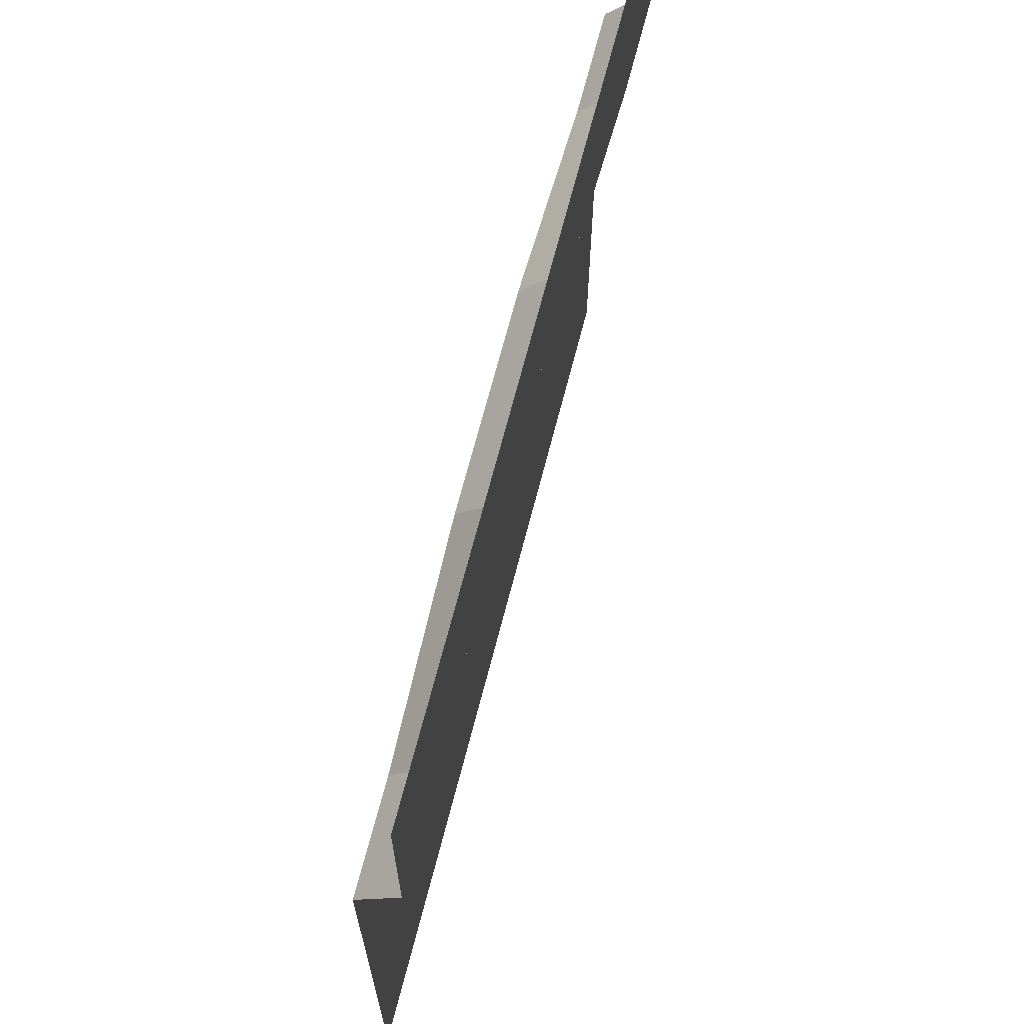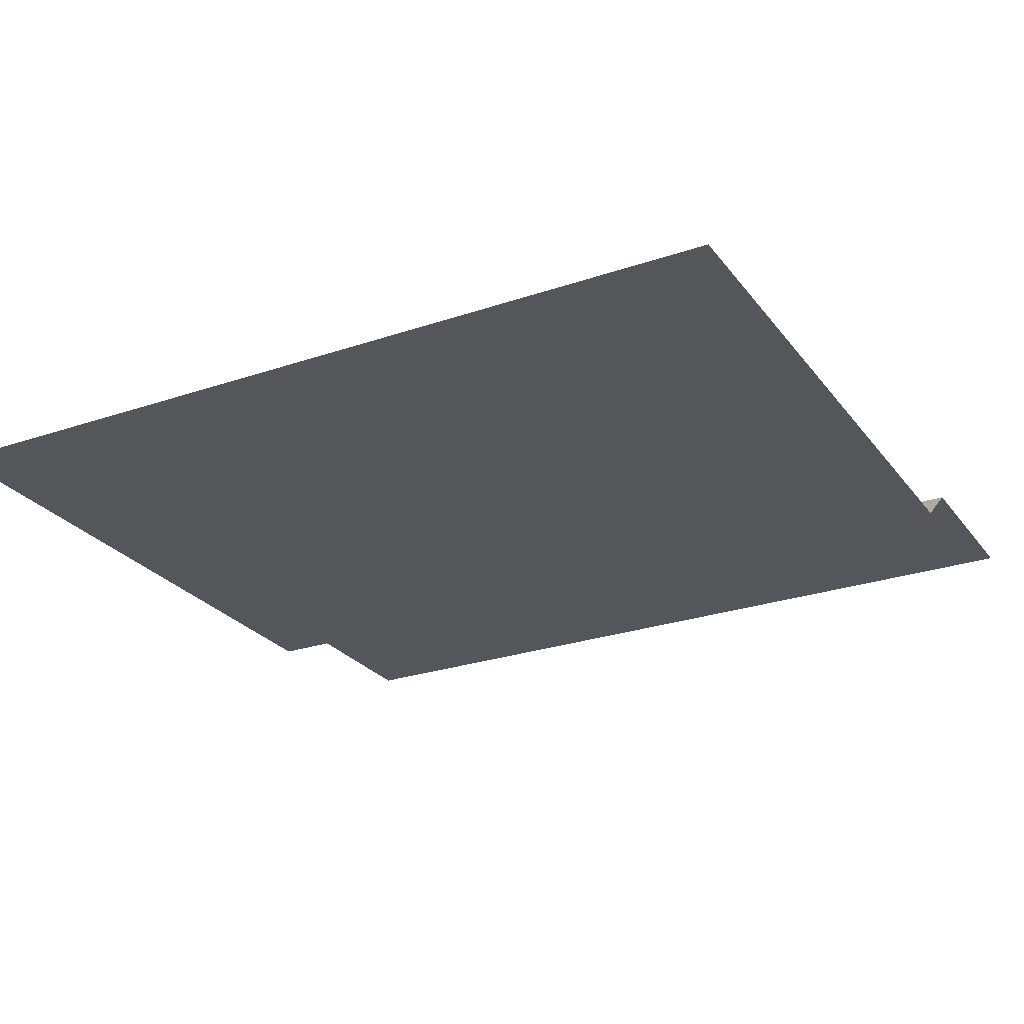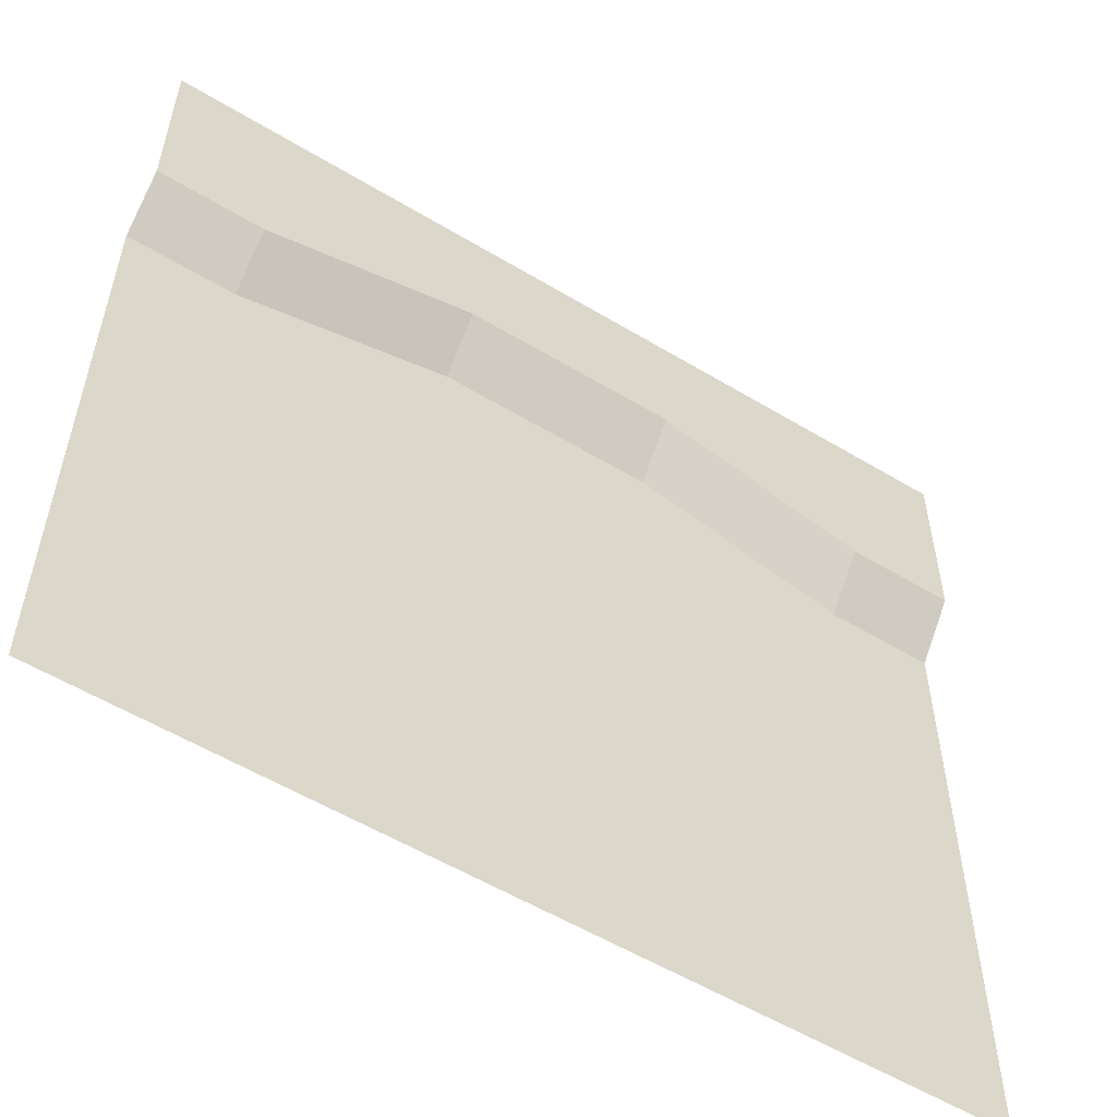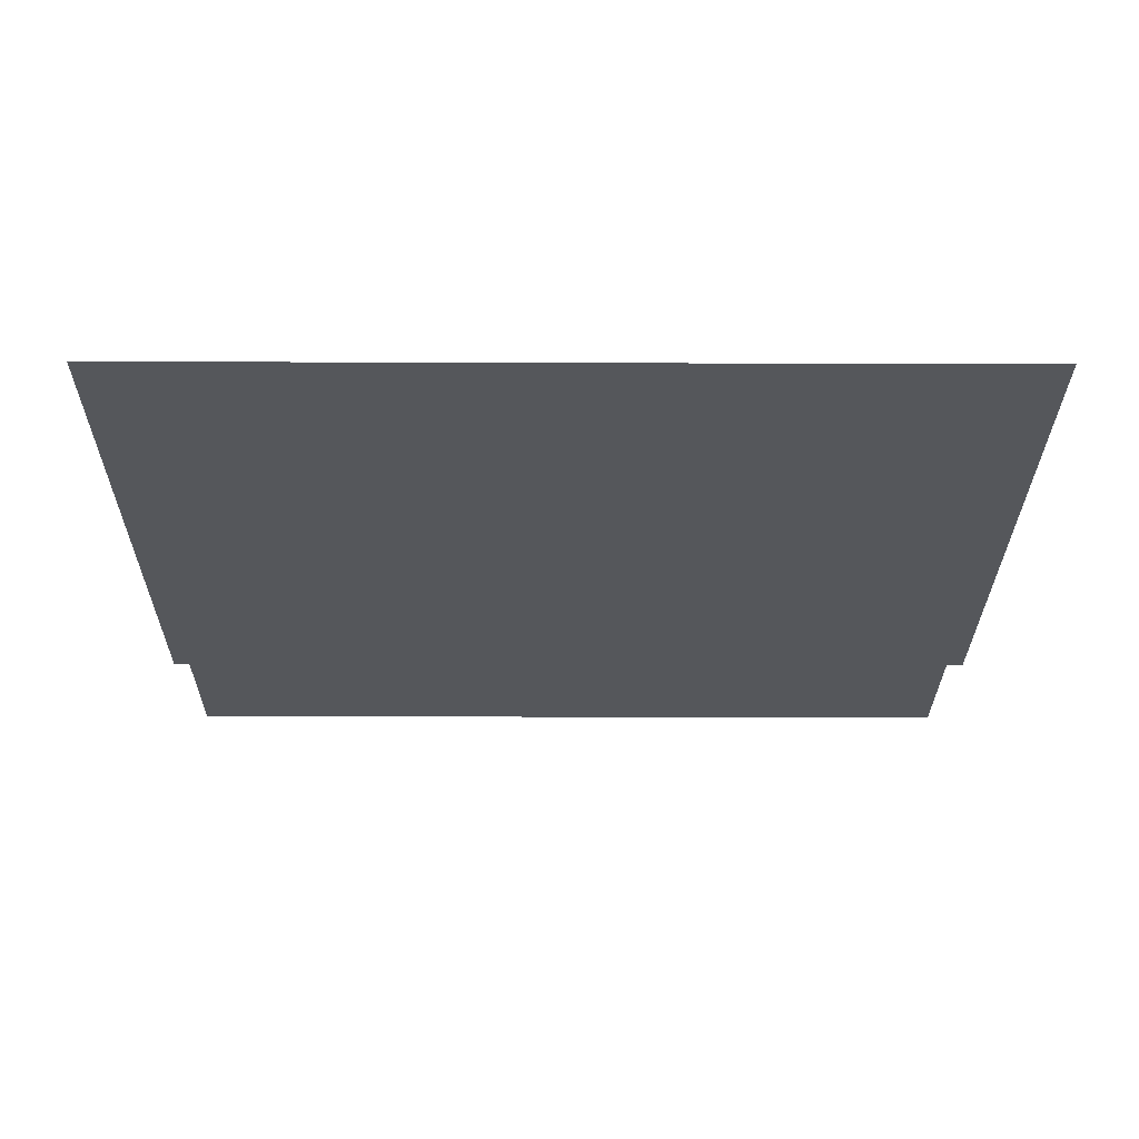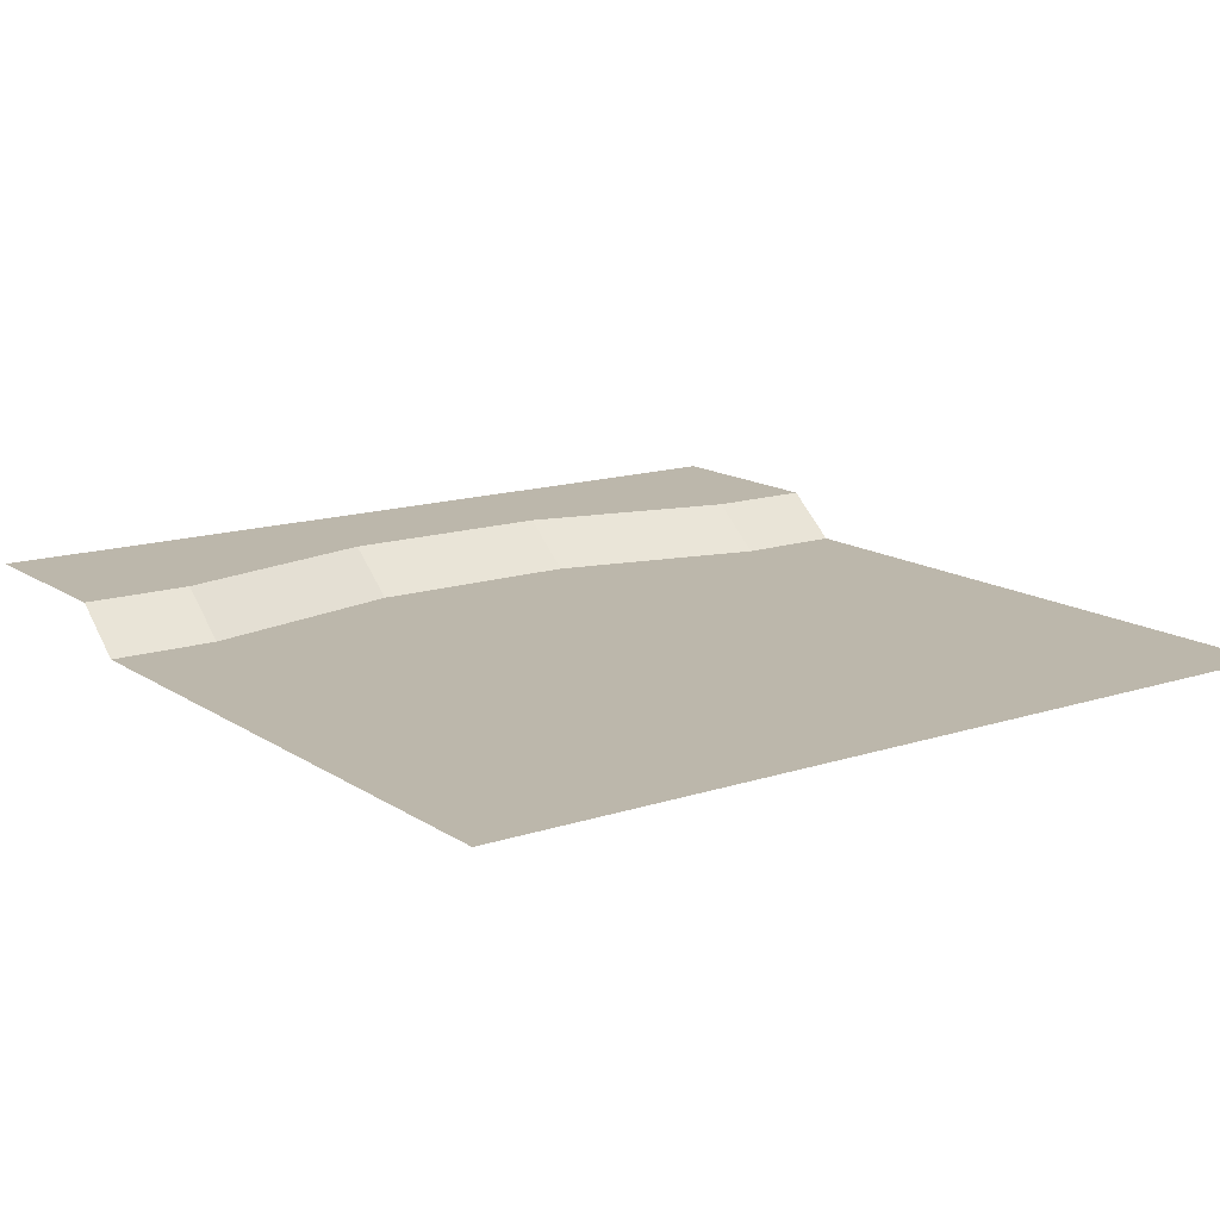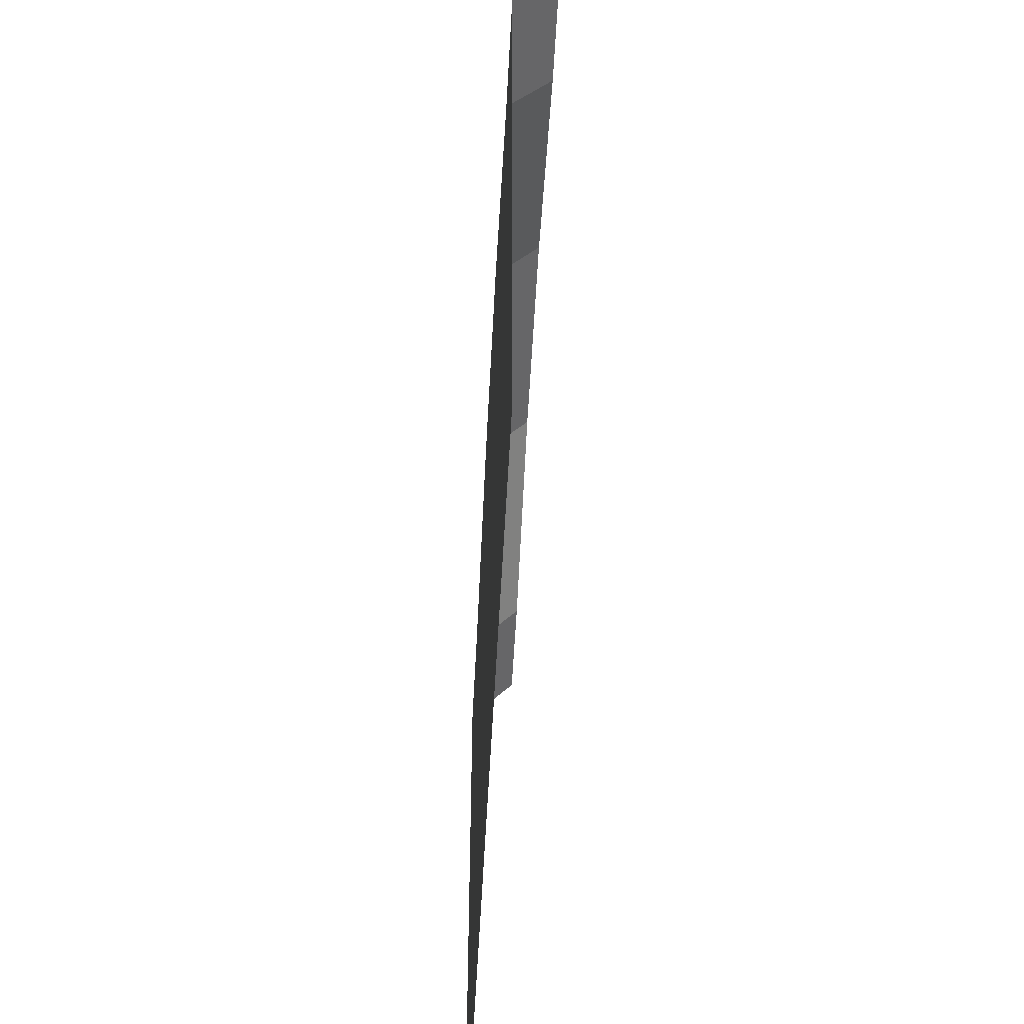
<metadata>
{"format":"obj","ext":"obj","renderer":"f3d","projection":"perspective","resolution":1024,"background":"white","views":[{"elev":68.0,"azim":104.4,"up":"+Z"},{"elev":-25.9,"azim":-151.5,"up":"+Y"},{"elev":-55.9,"azim":147.7,"up":"+Z"},{"elev":-27.0,"azim":179.7,"up":"+Y"},{"elev":14.5,"azim":144.4,"up":"+Y"},{"elev":-52.1,"azim":87.1,"up":"+Z"}]}
</metadata>
<code>
o ground_pathSide
v 4 -0 2.232
v 3 -0 3.032
v 4 -0 3.032
v 3 -0 2.232
v 1 -0 3.528
v 1 -0 2.728
v -1 -0 3.528
v -1 -0 2.728
v -3 -0 3.032
v -3 -0 2.232
v -4 -0 3.032
v -4 -0 2.232
v -4 -0.4 -4
v 4 -0.4 -1.736
v 4 -0.4 -4
v 3 -0.4 1.736
v 1 -0.4 2.232
v -1 -0.4 2.232
v -3 -0.4 1.736
v -4 -0.4 1.736
v -4 -0.4 -1.736
v 4 -0.4 1.736
v 4 -0 4
v -4 -0 4
f 1 2 3
f 2 1 4
f 2 4 5
f 5 4 6
f 5 6 7
f 7 6 8
f 7 8 9
f 9 8 10
f 9 10 11
f 11 10 12
f 13 14 15
f 14 13 16
f 16 13 17
f 17 13 18
f 18 13 19
f 19 13 20
f 20 13 21
f 16 22 14
f 17 8 6
f 8 17 18
f 16 6 4
f 6 16 17
f 22 4 1
f 4 22 16
f 18 10 8
f 10 18 19
f 19 12 10
f 12 19 20
f 23 5 24
f 5 23 3
f 5 3 2
f 24 5 7
f 24 7 9
f 24 9 11

</code>
